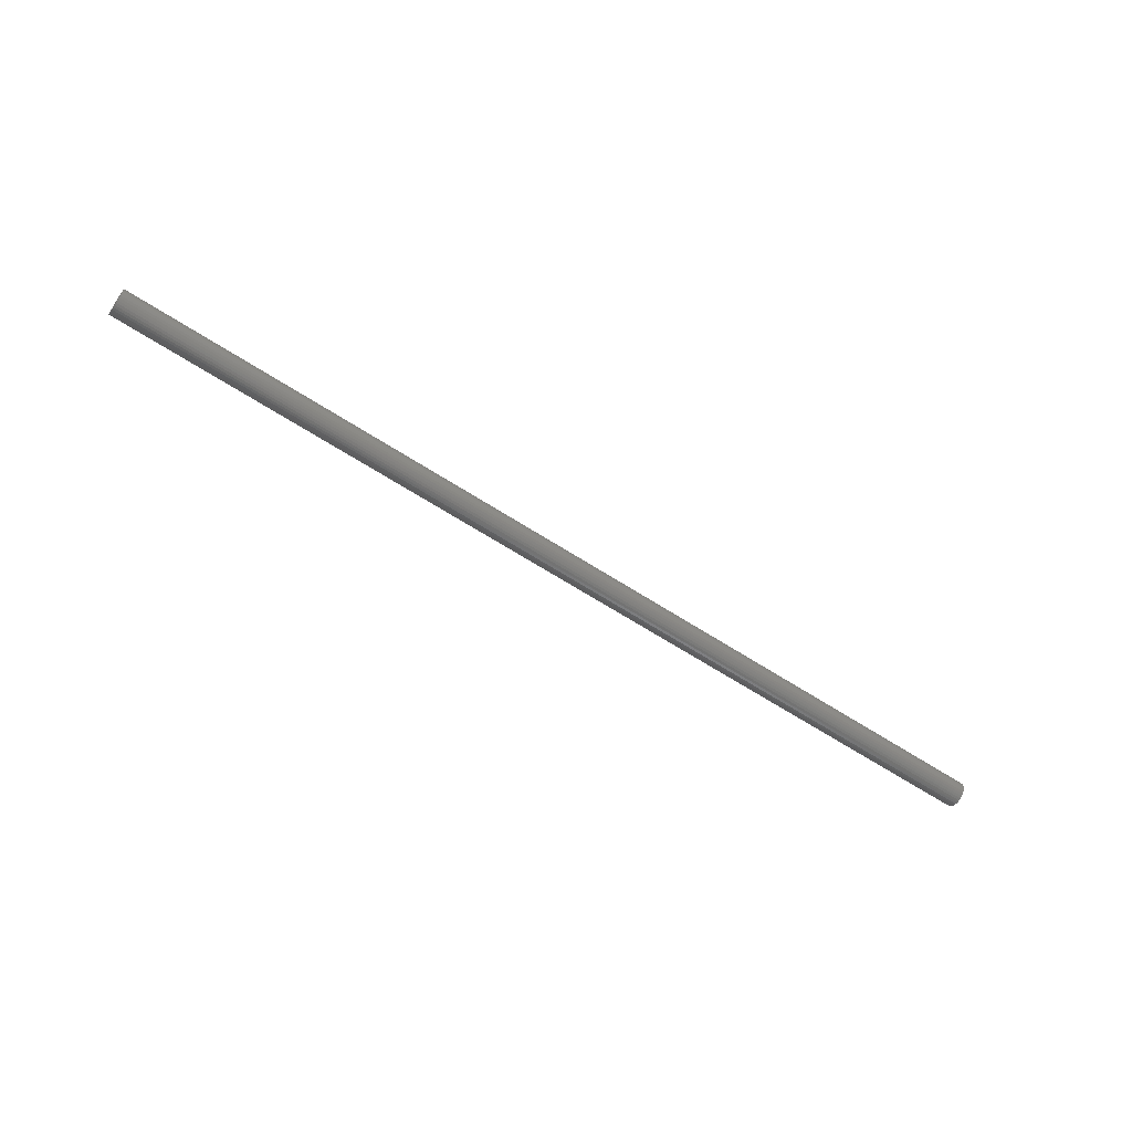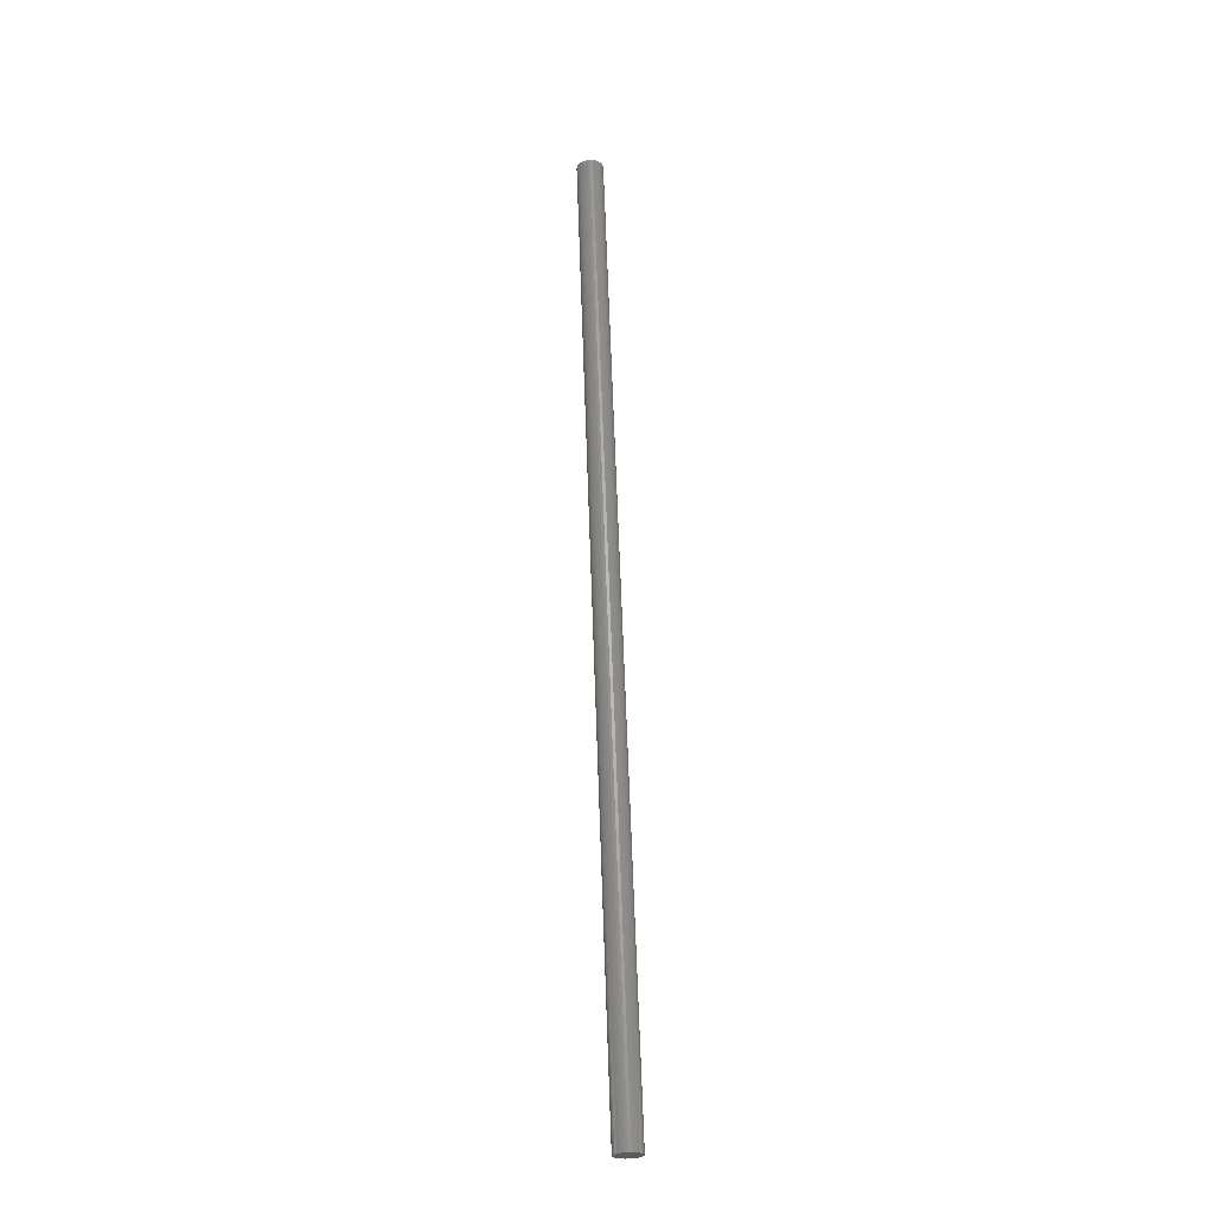
<metadata>
{"format":"stl","ext":"stl","renderer":"f3d","projection":"perspective","resolution":1024,"background":"white","views":[{"elev":-60.2,"azim":145.9,"up":"+Z"},{"elev":64.5,"azim":88.0,"up":"+Y"}]}
</metadata>
<code>
# stl→obj: 64 verts, 124 faces
v -1.945 -0.01713 0.03282
v -1.945 -0.01047 0.03484
v -1.945 -0.003536 0.03553
v -1.945 0.003395 0.03484
v -1.945 0.01006 0.03282
v -1.945 -0.02327 0.02954
v -1.945 0.0162 0.02954
v -1.945 -0.02866 0.02512
v -1.945 0.02158 0.02512
v -1.945 -0.03308 0.01974
v -1.945 0.026 0.01974
v -1.945 -0.03636 0.0136
v -1.945 0.02929 0.0136
v -1.945 -0.03838 0.006931
v -1.945 0.03131 0.006931
v -1.945 0.02929 -0.0136
v -1.945 -0.03636 -0.0136
v -1.945 0.03131 -0.006931
v -1.945 -0.03308 -0.01974
v -1.945 0.026 -0.01974
v -1.945 -0.02866 -0.02512
v -1.945 0.02158 -0.02512
v -1.945 -0.02327 -0.02954
v -1.945 0.0162 -0.02954
v -1.945 -0.01713 -0.03282
v -1.945 0.01006 -0.03282
v -1.945 -0.01047 -0.03484
v -1.945 -0.003536 -0.03553
v -1.945 0.003395 -0.03484
v -1.945 -0.03838 -0.006931
v -1.945 -0.03906 4.351e-18
v -1.945 0.03199 -4.351e-18
v 0.6484 -0.003536 0.03553
v 0.6484 -0.01047 0.03484
v 0.6484 -0.01713 0.03282
v 0.6484 0.003395 0.03484
v 0.6484 0.01006 0.03282
v 0.6484 -0.02327 0.02954
v 0.6484 0.0162 0.02954
v 0.6484 -0.02866 0.02512
v 0.6484 0.02158 0.02512
v 0.6484 -0.03308 0.01974
v 0.6484 0.026 0.01974
v 0.6484 -0.03636 0.0136
v 0.6484 0.02929 0.0136
v 0.6484 -0.03838 0.006931
v 0.6484 0.03131 0.006931
v 0.6484 0.03131 -0.006931
v 0.6484 -0.03636 -0.0136
v 0.6484 0.02929 -0.0136
v 0.6484 -0.03308 -0.01974
v 0.6484 0.026 -0.01974
v 0.6484 -0.02866 -0.02512
v 0.6484 0.02158 -0.02512
v 0.6484 -0.02327 -0.02954
v 0.6484 0.0162 -0.02954
v 0.6484 -0.01713 -0.03282
v 0.6484 0.01006 -0.03282
v 0.6484 -0.01047 -0.03484
v 0.6484 -0.003536 -0.03553
v 0.6484 0.003395 -0.03484
v 0.6484 0.03199 -4.351e-18
v 0.6484 -0.03906 4.351e-18
v 0.6484 -0.03838 -0.006931
f 1 2 3
f 1 3 4
f 5 1 4
f 6 1 5
f 7 6 5
f 8 6 7
f 9 8 7
f 10 8 9
f 11 10 9
f 12 10 11
f 13 12 11
f 14 12 13
f 15 14 13
f 16 17 18
f 19 17 16
f 20 19 16
f 21 19 20
f 22 21 20
f 23 21 22
f 24 23 22
f 25 23 24
f 26 25 24
f 27 25 26
f 28 27 26
f 29 28 26
f 17 30 18
f 18 30 31
f 18 31 32
f 32 31 14
f 32 14 15
f 33 34 35
f 36 33 35
f 36 35 37
f 37 35 38
f 37 38 39
f 39 38 40
f 39 40 41
f 41 40 42
f 41 42 43
f 43 42 44
f 43 44 45
f 45 44 46
f 45 46 47
f 48 49 50
f 50 49 51
f 50 51 52
f 52 51 53
f 52 53 54
f 54 53 55
f 54 55 56
f 56 55 57
f 56 57 58
f 58 57 59
f 58 59 60
f 58 60 61
f 47 46 62
f 62 46 63
f 62 63 48
f 48 63 64
f 48 64 49
f 32 62 18
f 18 62 48
f 18 48 16
f 16 48 50
f 16 50 20
f 20 50 52
f 20 52 22
f 22 52 54
f 22 54 24
f 24 54 56
f 24 56 26
f 26 56 58
f 26 58 29
f 29 58 61
f 29 61 28
f 28 61 60
f 28 60 27
f 27 60 59
f 27 59 25
f 25 59 57
f 25 57 23
f 23 57 55
f 23 55 21
f 21 55 53
f 21 53 19
f 19 53 51
f 19 51 17
f 17 51 49
f 17 49 30
f 30 49 64
f 30 64 31
f 31 64 63
f 31 63 14
f 14 63 46
f 14 46 12
f 12 46 44
f 12 44 10
f 10 44 42
f 10 42 8
f 8 42 40
f 8 40 6
f 6 40 38
f 6 38 1
f 1 38 35
f 1 35 2
f 2 35 34
f 2 34 3
f 3 34 33
f 3 33 4
f 4 33 36
f 4 36 5
f 5 36 37
f 5 37 7
f 7 37 39
f 7 39 9
f 9 39 41
f 9 41 11
f 11 41 43
f 11 43 13
f 13 43 45
f 13 45 15
f 15 45 47
f 15 47 32
f 32 47 62

</code>
